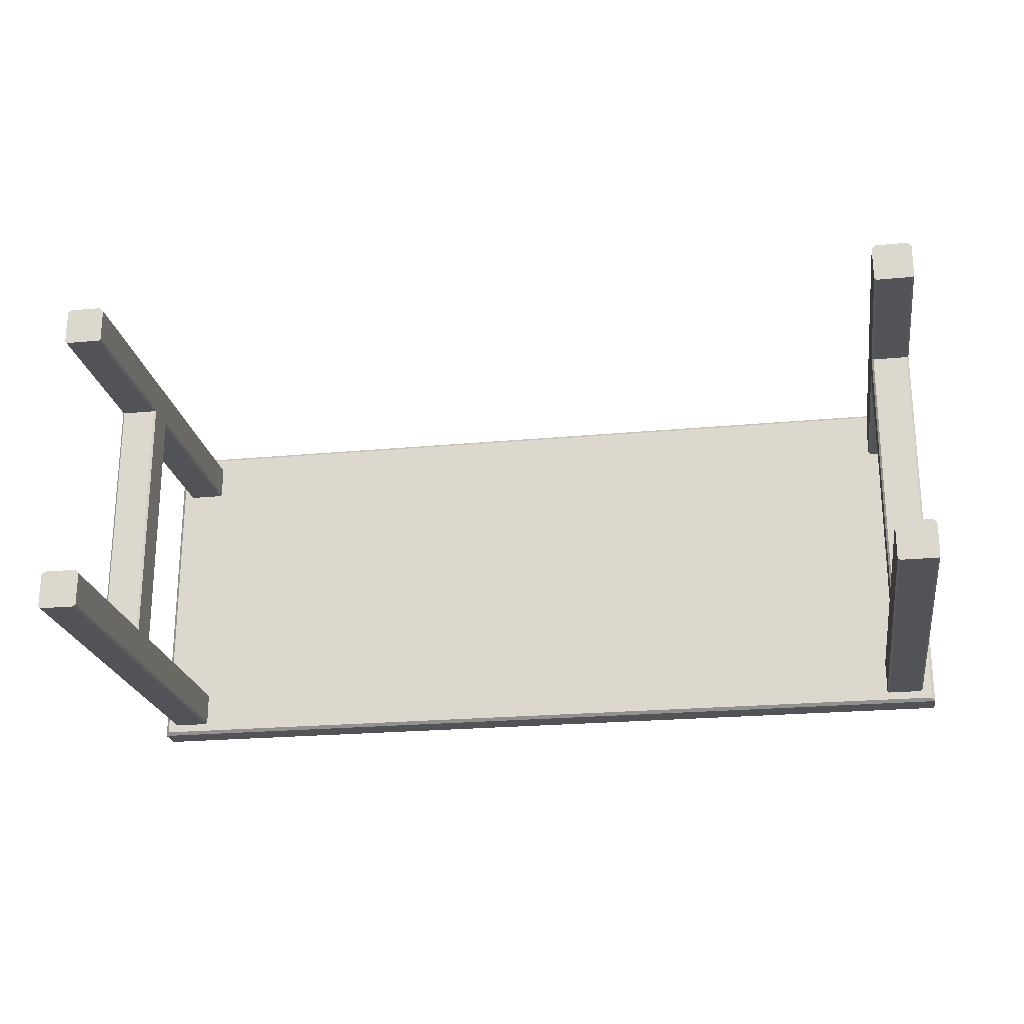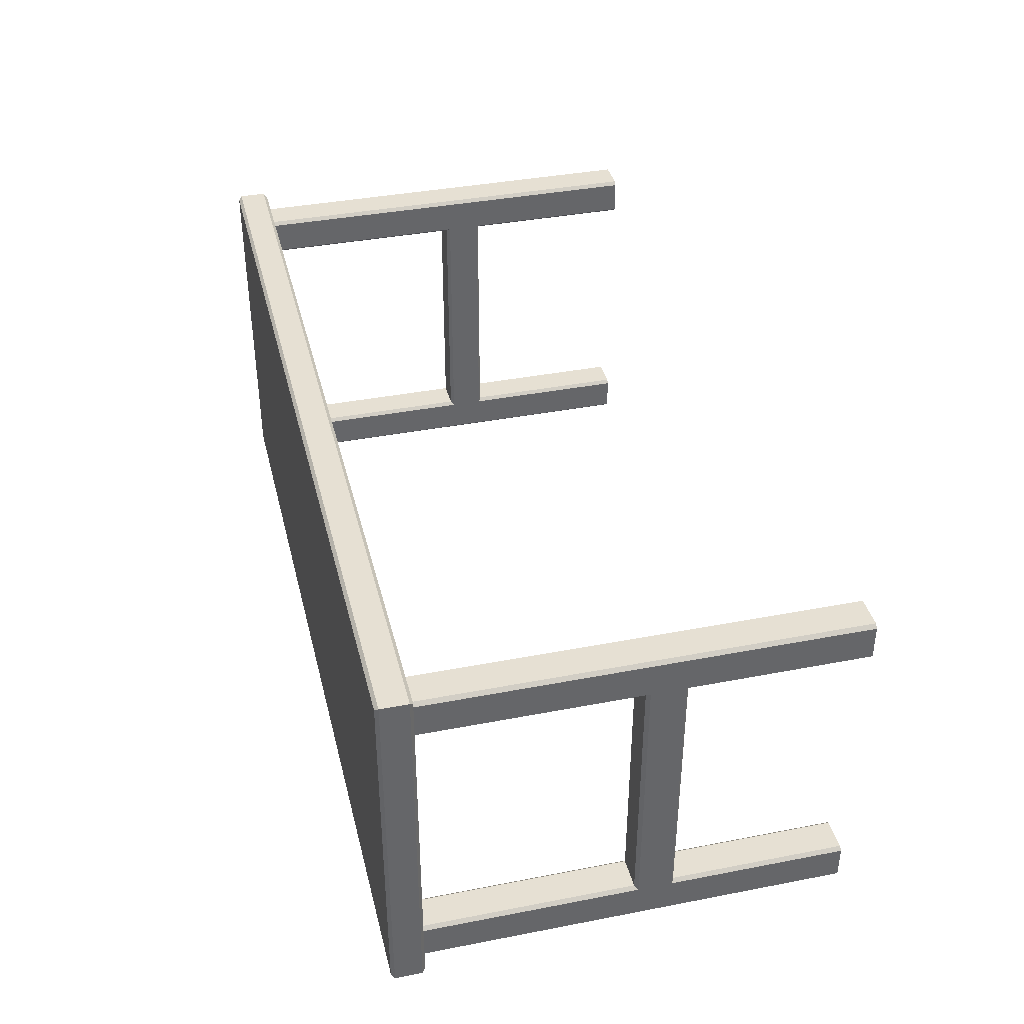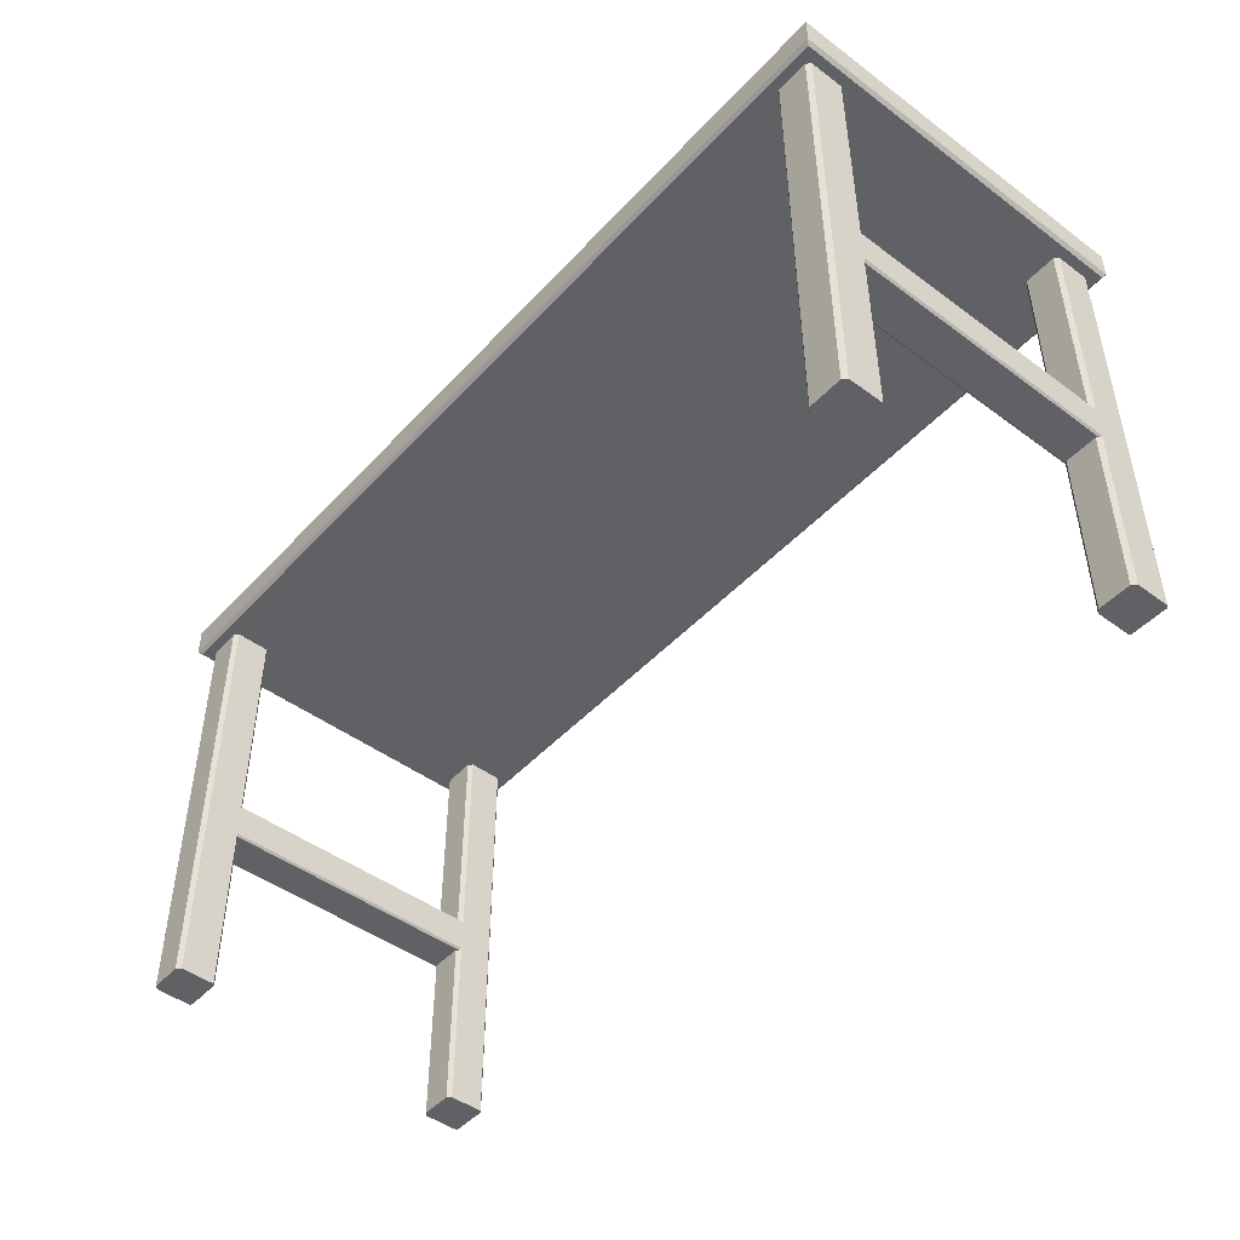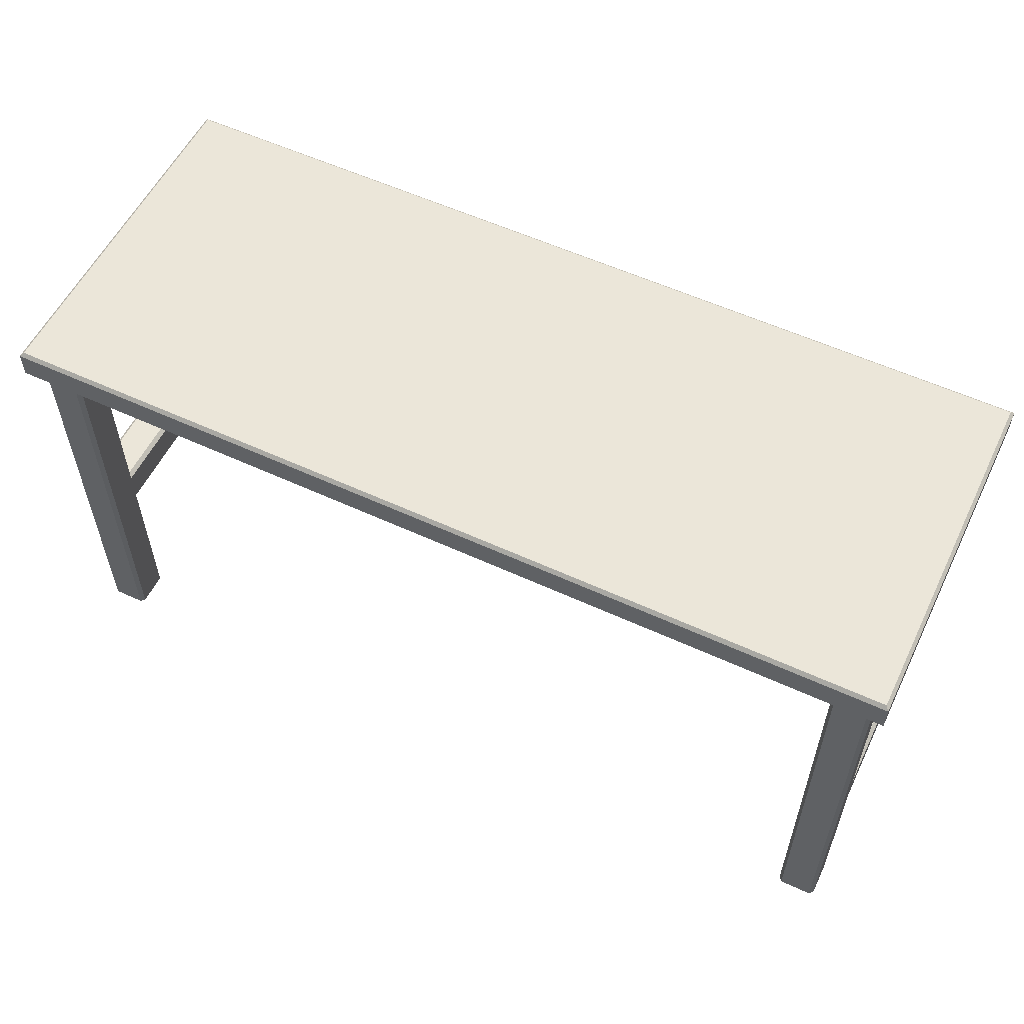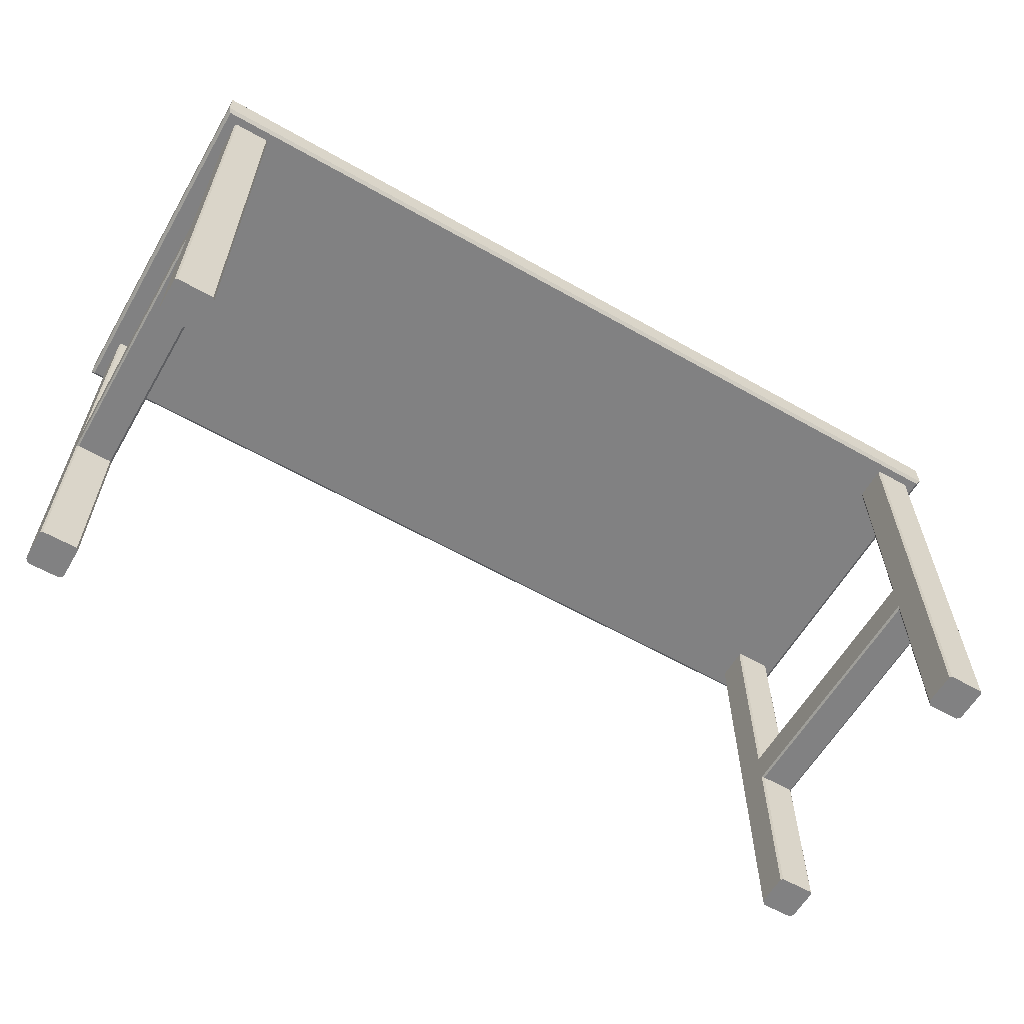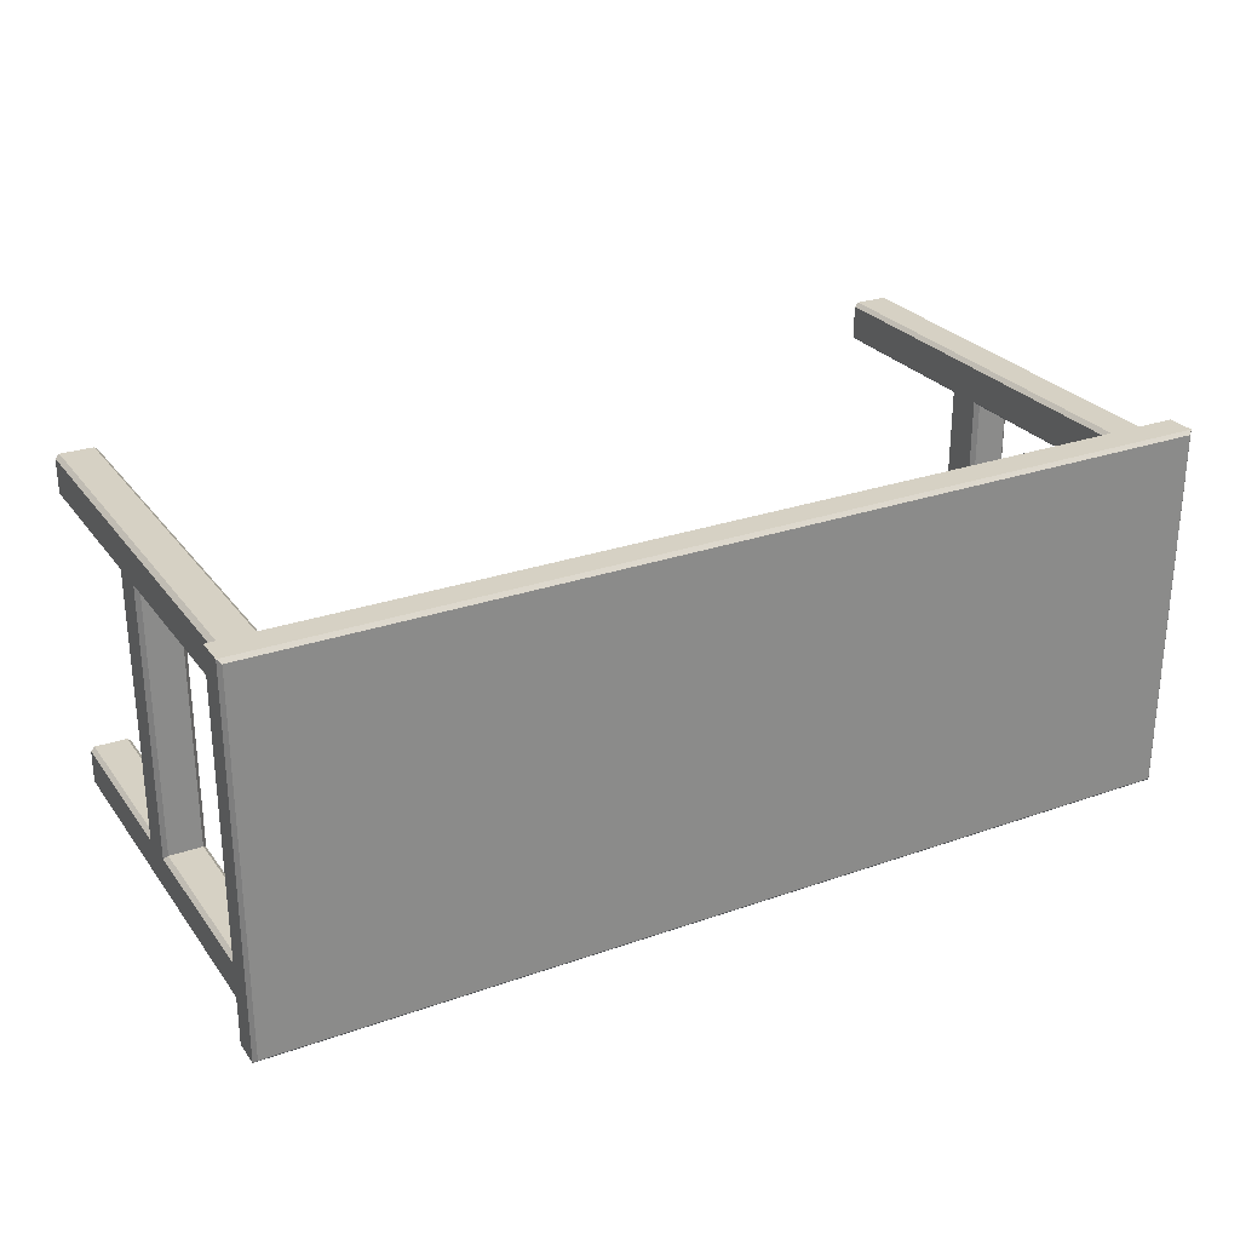
<metadata>
{"format":"obj","ext":"obj","renderer":"f3d","projection":"perspective","resolution":1024,"background":"white","views":[{"elev":-22.5,"azim":9.2,"up":"+Z"},{"elev":38.5,"azim":-103.7,"up":"+Z"},{"elev":-46.9,"azim":50.0,"up":"+Y"},{"elev":56.5,"azim":25.8,"up":"+Y"},{"elev":-60.5,"azim":149.9,"up":"+Y"},{"elev":27.0,"azim":151.4,"up":"+Z"}]}
</metadata>
<code>
g default
v 5.537 0.3619 -8.155
v 5.53 0.3687 -8.155
v 5.53 0.3687 -7.64
v 5.537 0.3619 -7.64
v 5.475 0.3687 -7.64
v 5.469 0.3626 -7.64
v 5.475 0.3687 -8.155
v 5.469 0.3626 -8.155
v 5.473 0.3009 -7.64
v 5.469 0.3043 -7.64
v 5.473 0.3009 -8.155
v 5.469 0.3043 -8.155
v 5.534 0.3009 -8.155
v 5.537 0.3043 -8.155
v 5.534 0.3009 -7.64
v 5.537 0.3043 -7.64
v 4.073 0.3619 -8.134
v 4.066 0.3687 -8.134
v 4.066 0.3687 -7.646
v 4.073 0.3619 -7.646
v 4.011 0.3687 -7.646
v 4.005 0.3626 -7.646
v 4.011 0.3687 -8.134
v 4.005 0.3626 -8.134
v 4.009 0.3009 -7.646
v 4.005 0.3043 -7.646
v 4.009 0.3009 -8.134
v 4.005 0.3043 -8.134
v 4.07 0.3009 -8.134
v 4.073 0.3043 -8.134
v 4.07 0.3009 -7.646
v 4.073 0.3043 -7.646
v 5.537 0.7513 -7.605
v 5.53 0.7513 -7.598
v 5.53 -0.002987 -7.598
v 5.537 -0.002987 -7.605
v 5.475 -0.002987 -7.598
v 5.469 -0.002987 -7.604
v 5.475 0.7513 -7.598
v 5.469 0.7513 -7.604
v 5.473 -0.002987 -7.666
v 5.469 -0.002987 -7.662
v 5.473 0.7513 -7.666
v 5.469 0.7513 -7.662
v 5.534 0.7513 -7.666
v 5.537 0.7513 -7.662
v 5.534 -0.002987 -7.666
v 5.537 -0.002987 -7.662
v 4.073 0.7513 -7.605
v 4.066 0.7513 -7.598
v 4.066 -0.002987 -7.598
v 4.073 -0.002987 -7.605
v 4.011 -0.002987 -7.598
v 4.005 -0.002987 -7.604
v 4.011 0.7513 -7.598
v 4.005 0.7513 -7.604
v 4.009 -0.002987 -7.666
v 4.005 -0.002987 -7.662
v 4.009 0.7513 -7.666
v 4.005 0.7513 -7.662
v 4.07 0.7513 -7.666
v 4.073 0.7513 -7.662
v 4.07 -0.002987 -7.666
v 4.073 -0.002987 -7.662
v 5.537 0.7513 -8.121
v 5.53 0.7513 -8.115
v 5.53 -0.002987 -8.115
v 5.537 -0.002987 -8.121
v 5.475 -0.002987 -8.115
v 5.469 -0.002987 -8.121
v 5.475 0.7513 -8.115
v 5.469 0.7513 -8.121
v 5.473 -0.002987 -8.182
v 5.469 -0.002987 -8.179
v 5.473 0.7513 -8.182
v 5.469 0.7513 -8.179
v 5.534 0.7513 -8.182
v 5.537 0.7513 -8.179
v 5.534 -0.002987 -8.182
v 5.537 -0.002987 -8.179
v 3.991 0.7367 -8.197
v 3.985 0.7425 -8.202
v 3.985 0.7425 -7.576
v 3.991 0.7367 -7.582
v 3.985 0.7894 -8.202
v 3.991 0.7953 -8.197
v 3.991 0.7953 -7.582
v 3.985 0.7894 -7.576
v 5.554 0.7953 -8.197
v 5.56 0.7894 -8.202
v 5.554 0.7953 -7.582
v 5.56 0.7894 -7.576
v 5.56 0.7425 -8.202
v 5.554 0.7367 -8.197
v 5.554 0.7367 -7.582
v 5.56 0.7425 -7.576
v 4.073 0.7513 -8.121
v 4.066 0.7513 -8.115
v 4.066 -0.002987 -8.115
v 4.073 -0.002987 -8.121
v 4.011 -0.002987 -8.115
v 4.005 -0.002987 -8.121
v 4.011 0.7513 -8.115
v 4.005 0.7513 -8.121
v 4.009 -0.002987 -8.182
v 4.005 -0.002987 -8.179
v 4.009 0.7513 -8.182
v 4.005 0.7513 -8.179
v 4.07 0.7513 -8.182
v 4.073 0.7513 -8.179
v 4.07 -0.002987 -8.182
v 4.073 -0.002987 -8.179
g MESA_Tipo2
f 12 10 6 8
f 16 14 1 4
f 7 5 3 2
f 13 15 9 11
f 1 2 3 4
f 6 5 7 8
f 11 12 8 7 2 1 14 13
f 15 16 4 3 5 6 10 9
f 9 10 12 11
f 13 14 16 15
f 28 26 22 24
f 32 30 17 20
f 23 21 19 18
f 29 31 25 27
f 17 18 19 20
f 22 21 23 24
f 27 28 24 23 18 17 30 29
f 31 32 20 19 21 22 26 25
f 25 26 28 27
f 29 30 32 31
f 44 42 38 40
f 48 46 33 36
f 39 37 35 34
f 45 47 41 43
f 33 34 35 36
f 38 37 39 40
f 43 44 40 39 34 33 46 45
f 47 48 36 35 37 38 42 41
f 41 42 44 43
f 45 46 48 47
f 60 58 54 56
f 64 62 49 52
f 55 53 51 50
f 61 63 57 59
f 49 50 51 52
f 54 53 55 56
f 59 60 56 55 50 49 62 61
f 63 64 52 51 53 54 58 57
f 57 58 60 59
f 61 62 64 63
f 76 74 70 72
f 80 78 65 68
f 71 69 67 66
f 77 79 73 75
f 65 66 67 68
f 70 69 71 72
f 75 76 72 71 66 65 78 77
f 79 80 68 67 69 70 74 73
f 73 74 76 75
f 77 78 80 79
f 81 82 93 94
f 82 81 84 83
f 83 84 95 96
f 85 86 89 90
f 86 85 88 87
f 87 88 92 91
f 90 89 91 92
f 94 93 96 95
f 82 83 88 85
f 86 87 91 89
f 90 92 96 93
f 94 95 84 81
f 83 96 92 88
f 93 82 85 90
f 108 106 102 104
f 112 110 97 100
f 103 101 99 98
f 109 111 105 107
f 97 98 99 100
f 102 101 103 104
f 107 108 104 103 98 97 110 109
f 111 112 100 99 101 102 106 105
f 105 106 108 107
f 109 110 112 111

</code>
